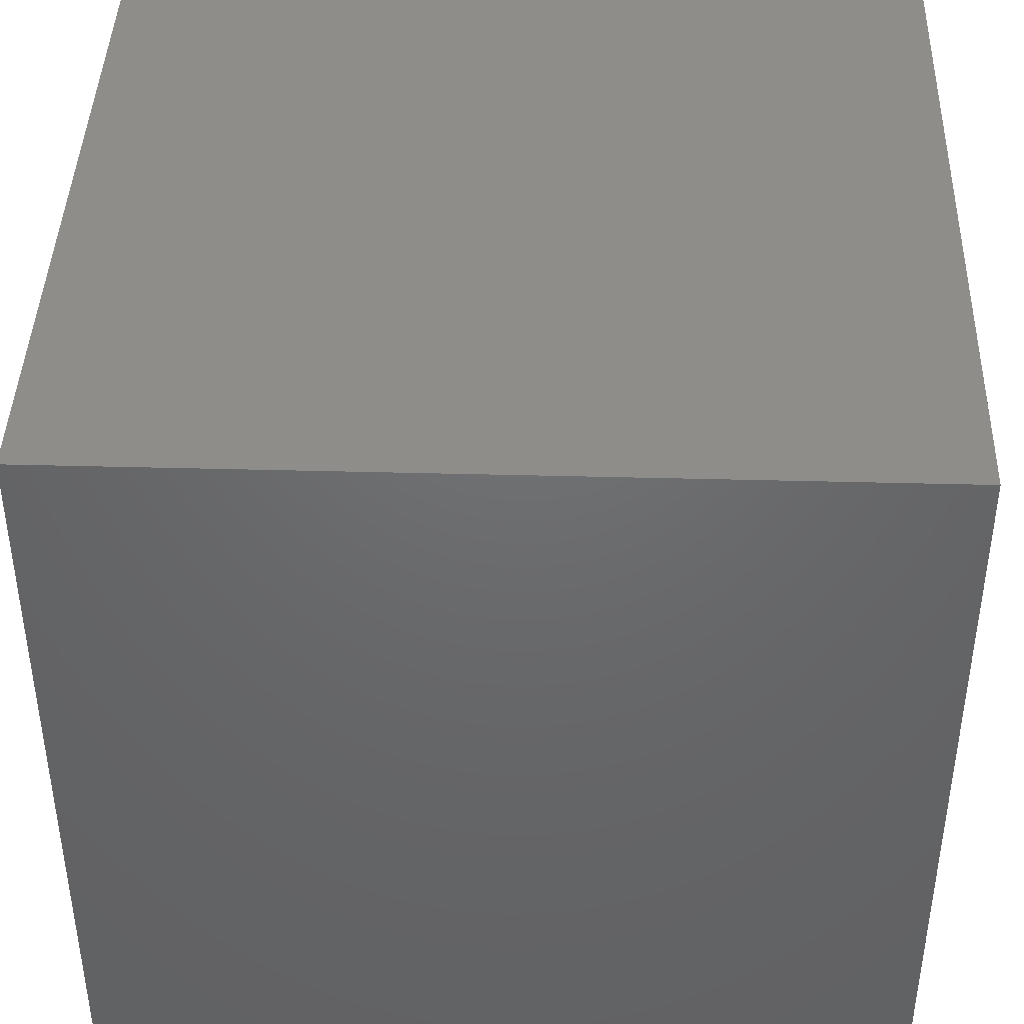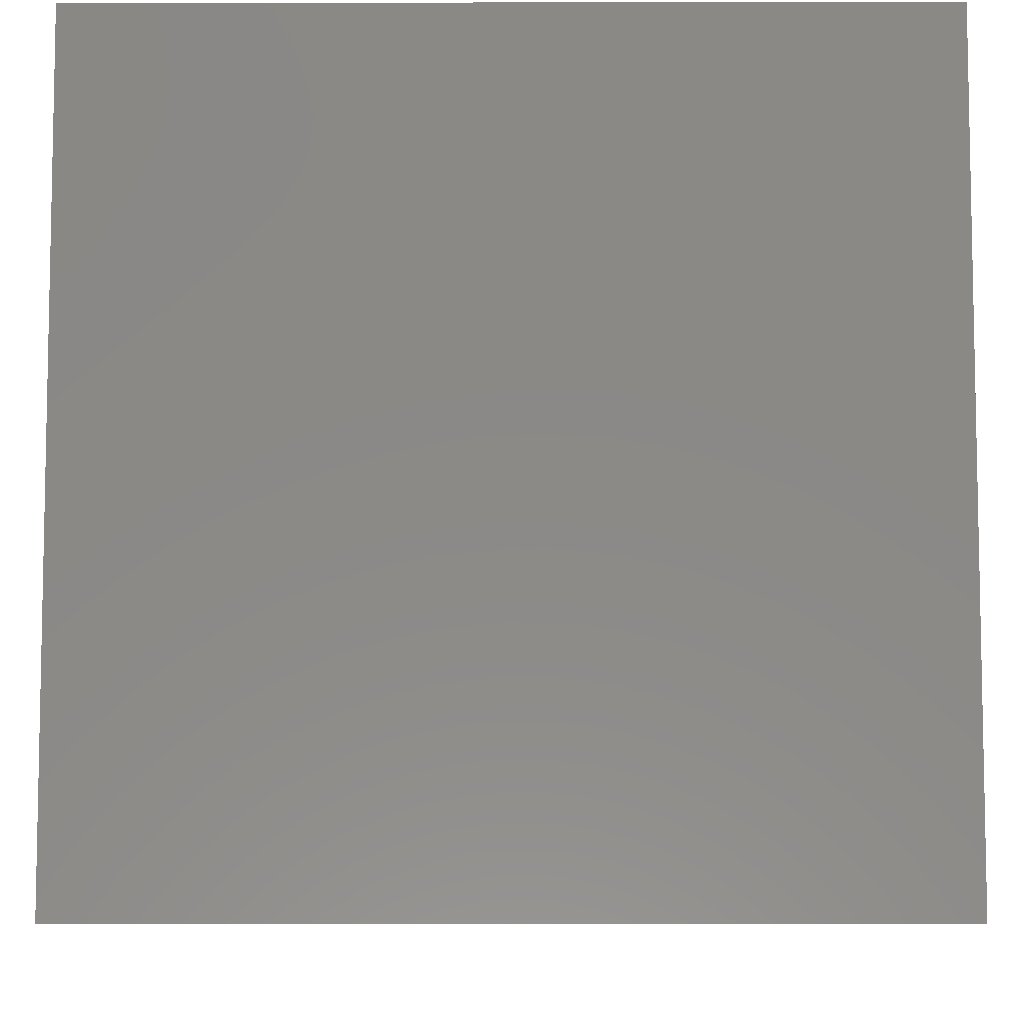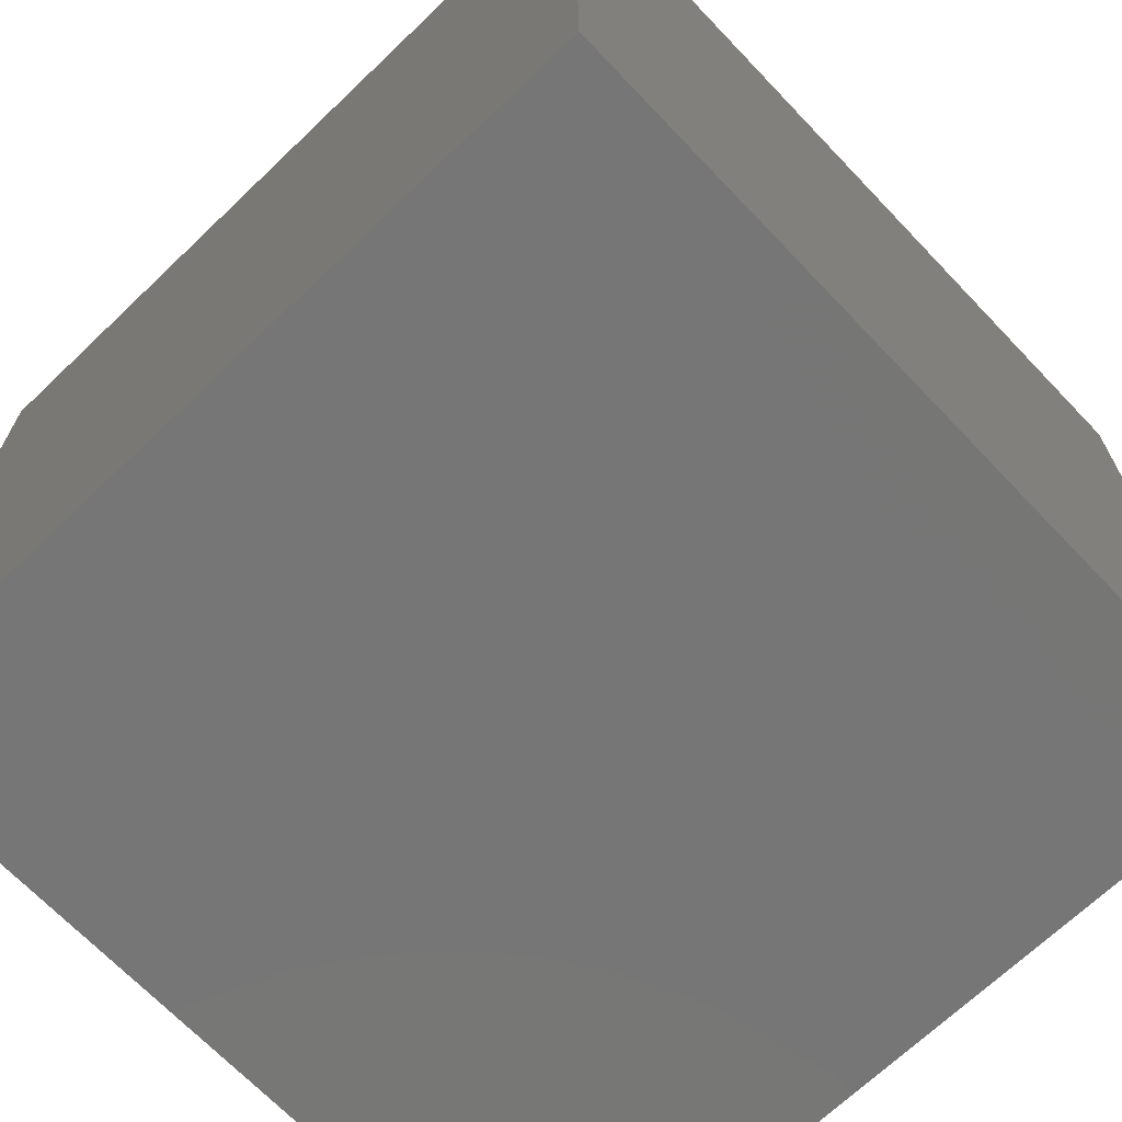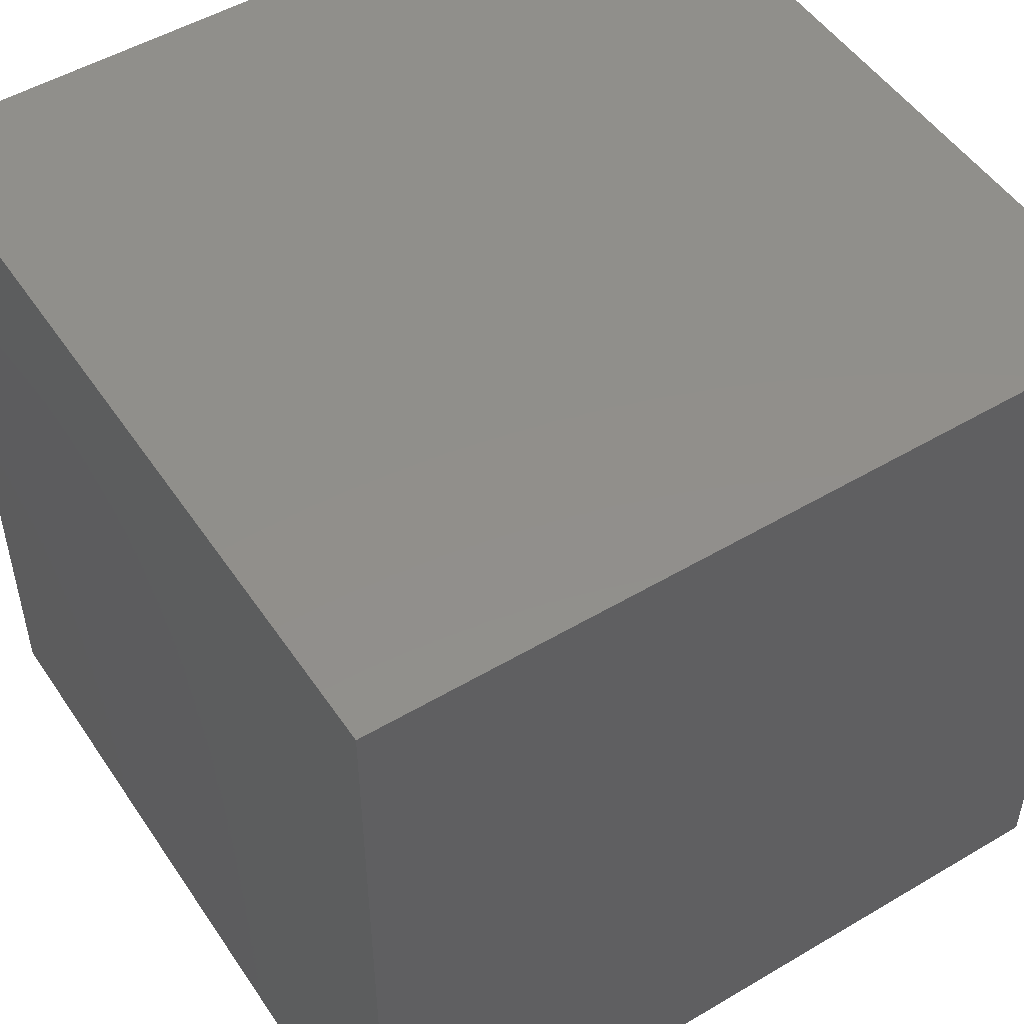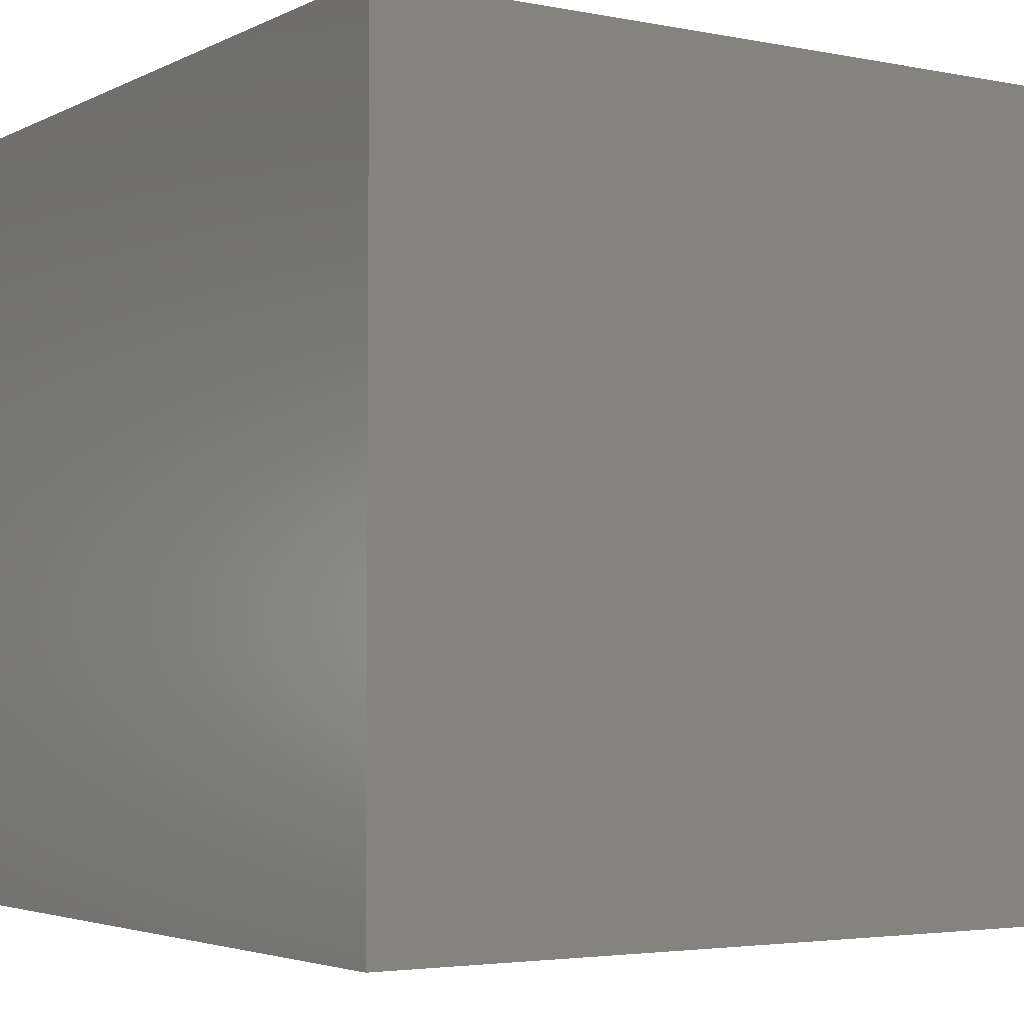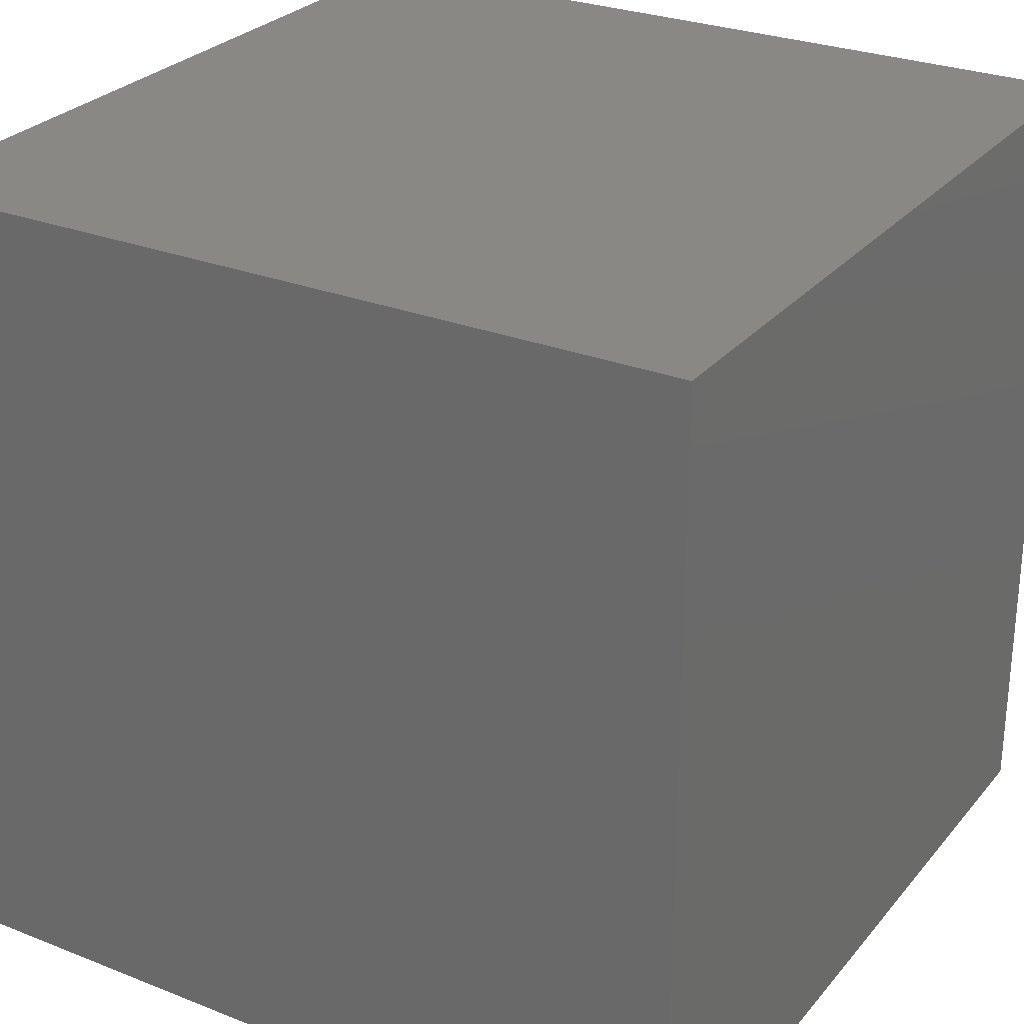
<metadata>
{"format":"stl","ext":"stl","renderer":"f3d","projection":"perspective","resolution":1024,"background":"white","views":[{"elev":42.0,"azim":91.8,"up":"+Z"},{"elev":-7.3,"azim":90.1,"up":"+Z"},{"elev":-68.8,"azim":-136.3,"up":"+Y"},{"elev":50.6,"azim":-122.9,"up":"+Y"},{"elev":-3.6,"azim":-33.2,"up":"+Z"},{"elev":27.7,"azim":121.1,"up":"+Y"}]}
</metadata>
<code>
# stl→obj: 76 verts, 276 faces
v -2.375 -15 -15
v 15 -15 -15
v 15 -15 15
v -15 -15 -15
v -15 -15 15
v -15 15 -15
v -15 15 15
v 15 15 -15
v -13.66 15 15
v -3.523 15 15
v 2.375 15 15
v 15 15 15
v -4.904 0.9755 15
v -4.619 1.913 15
v -4.157 2.778 15
v -4.619 -1.913 15
v -4.904 -0.9755 15
v -5 0 15
v -4.157 -2.778 15
v -3.536 3.536 15
v -2.778 4.157 15
v -3.536 -3.536 15
v -1.913 4.619 15
v -2.778 -4.157 15
v -0.9755 4.904 15
v -1.913 -4.619 15
v 0 5 15
v -0.9755 -4.904 15
v 0.9755 4.904 15
v 0 -5 15
v 1.913 4.619 15
v 0.9755 -4.904 15
v 2.778 4.157 15
v 1.913 -4.619 15
v 3.536 3.536 15
v 2.778 -4.157 15
v 4.157 2.778 15
v 3.536 -3.536 15
v 4.619 1.913 15
v 4.157 -2.778 15
v 4.904 0.9755 15
v 4.619 -1.913 15
v 5 0 15
v 4.904 -0.9755 15
v 4.157 -2.778 -15
v 3.536 -3.536 -15
v 2.778 -4.157 -15
v 4.619 -1.913 -15
v 1.913 -4.619 -15
v 4.904 -0.9755 -15
v 0.9755 -4.904 -15
v 5 0 -15
v 0 -5 -15
v 4.904 0.9755 -15
v -0.9755 -4.904 -15
v 4.619 1.913 -15
v -1.913 -4.619 -15
v 4.157 2.778 -15
v -2.778 -4.157 -15
v 3.536 3.536 -15
v -3.536 -3.536 -15
v 2.778 4.157 -15
v -4.157 -2.778 -15
v -4.619 -1.913 -15
v 1.913 4.619 -15
v -4.904 -0.9755 -15
v 0.9755 4.904 -15
v 0 5 -15
v -5 0 -15
v -0.9755 4.904 -15
v -4.904 0.9755 -15
v -1.913 4.619 -15
v -4.619 1.913 -15
v -2.778 4.157 -15
v -4.157 2.778 -15
v -3.536 3.536 -15
f 1 2 3
f 1 3 4
f 5 4 3
f 6 7 8
f 9 10 11
f 9 11 12
f 9 12 8
f 9 8 7
f 2 8 3
f 12 3 8
f 13 14 10
f 15 11 10
f 15 10 14
f 16 17 9
f 13 10 9
f 13 9 18
f 17 18 9
f 16 9 7
f 16 7 19
f 12 11 3
f 15 20 11
f 7 5 19
f 20 21 11
f 19 5 22
f 21 23 11
f 22 5 24
f 23 25 11
f 24 5 26
f 25 27 11
f 26 5 28
f 27 29 11
f 28 5 30
f 29 31 11
f 30 5 32
f 31 33 11
f 32 5 34
f 33 35 11
f 34 5 36
f 35 37 11
f 5 3 36
f 11 37 3
f 36 3 38
f 37 39 3
f 38 3 40
f 39 41 3
f 40 3 42
f 41 43 3
f 42 3 44
f 43 44 3
f 45 1 46
f 4 6 1
f 2 1 8
f 46 1 47
f 1 45 48
f 1 48 8
f 47 1 49
f 48 50 8
f 49 1 51
f 50 52 8
f 51 1 53
f 52 54 8
f 53 1 55
f 54 56 8
f 55 1 57
f 56 58 8
f 57 1 59
f 58 60 8
f 59 1 61
f 60 62 8
f 61 1 63
f 8 62 6
f 63 1 64
f 62 65 6
f 64 1 66
f 65 67 6
f 1 6 66
f 67 68 6
f 66 6 69
f 68 70 6
f 69 6 71
f 70 72 6
f 71 6 73
f 72 74 6
f 73 6 75
f 74 76 6
f 75 6 76
f 4 5 6
f 7 6 5
f 48 42 50
f 44 50 42
f 45 40 48
f 42 48 40
f 46 38 45
f 40 45 38
f 47 36 46
f 38 46 36
f 49 34 47
f 36 47 34
f 51 32 49
f 34 49 32
f 53 30 51
f 32 51 30
f 55 28 53
f 30 53 28
f 57 26 55
f 28 55 26
f 59 24 57
f 26 57 24
f 61 22 59
f 24 59 22
f 63 19 61
f 22 61 19
f 64 16 63
f 19 63 16
f 66 17 64
f 16 64 17
f 69 18 66
f 17 66 18
f 71 13 69
f 18 69 13
f 73 14 71
f 13 71 14
f 75 15 73
f 14 73 15
f 76 20 75
f 15 75 20
f 74 21 76
f 20 76 21
f 72 23 74
f 21 74 23
f 70 25 72
f 23 72 25
f 68 27 70
f 25 70 27
f 67 29 68
f 27 68 29
f 65 31 67
f 29 67 31
f 62 33 65
f 31 65 33
f 60 35 62
f 33 62 35
f 58 37 60
f 35 60 37
f 56 39 58
f 37 58 39
f 54 41 56
f 39 56 41
f 52 43 54
f 41 54 43
f 50 44 52
f 43 52 44
f 44 42 50
f 48 50 42
f 42 40 48
f 45 48 40
f 40 38 45
f 46 45 38
f 38 36 46
f 47 46 36
f 36 34 47
f 49 47 34
f 34 32 49
f 51 49 32
f 32 30 51
f 53 51 30
f 30 28 53
f 55 53 28
f 28 26 55
f 57 55 26
f 26 24 57
f 59 57 24
f 24 22 59
f 61 59 22
f 22 19 61
f 63 61 19
f 19 16 63
f 64 63 16
f 16 17 64
f 66 64 17
f 17 18 66
f 69 66 18
f 18 13 69
f 71 69 13
f 13 14 71
f 73 71 14
f 14 15 73
f 75 73 15
f 15 20 75
f 76 75 20
f 20 21 76
f 74 76 21
f 21 23 74
f 72 74 23
f 23 25 72
f 70 72 25
f 25 27 70
f 68 70 27
f 27 29 68
f 67 68 29
f 29 31 67
f 65 67 31
f 31 33 65
f 62 65 33
f 33 35 62
f 60 62 35
f 35 37 60
f 58 60 37
f 37 39 58
f 56 58 39
f 39 41 56
f 54 56 41
f 41 43 54
f 52 54 43
f 43 44 52
f 50 52 44
f 38 40 36
f 42 44 40
f 43 41 44
f 39 37 41
f 35 33 37
f 31 29 33
f 27 25 29
f 23 21 25
f 20 15 21
f 14 13 15
f 18 17 13
f 16 19 17
f 22 24 19
f 26 28 24
f 30 32 28
f 34 36 32
f 40 44 36
f 41 37 44
f 33 29 37
f 25 21 29
f 15 13 21
f 17 19 13
f 24 28 19
f 32 36 28
f 44 37 36
f 29 21 37
f 13 19 21
f 28 36 19
f 37 21 36
f 19 36 21
f 60 58 62
f 56 54 58
f 52 50 54
f 48 45 50
f 46 47 45
f 49 51 47
f 53 55 51
f 57 59 55
f 61 63 59
f 64 66 63
f 69 71 66
f 73 75 71
f 76 74 75
f 72 70 74
f 68 67 70
f 65 62 67
f 58 54 62
f 50 45 54
f 47 51 45
f 55 59 51
f 63 66 59
f 71 75 66
f 74 70 75
f 67 62 70
f 54 45 62
f 51 59 45
f 66 75 59
f 70 62 75
f 45 59 62
f 75 62 59

</code>
